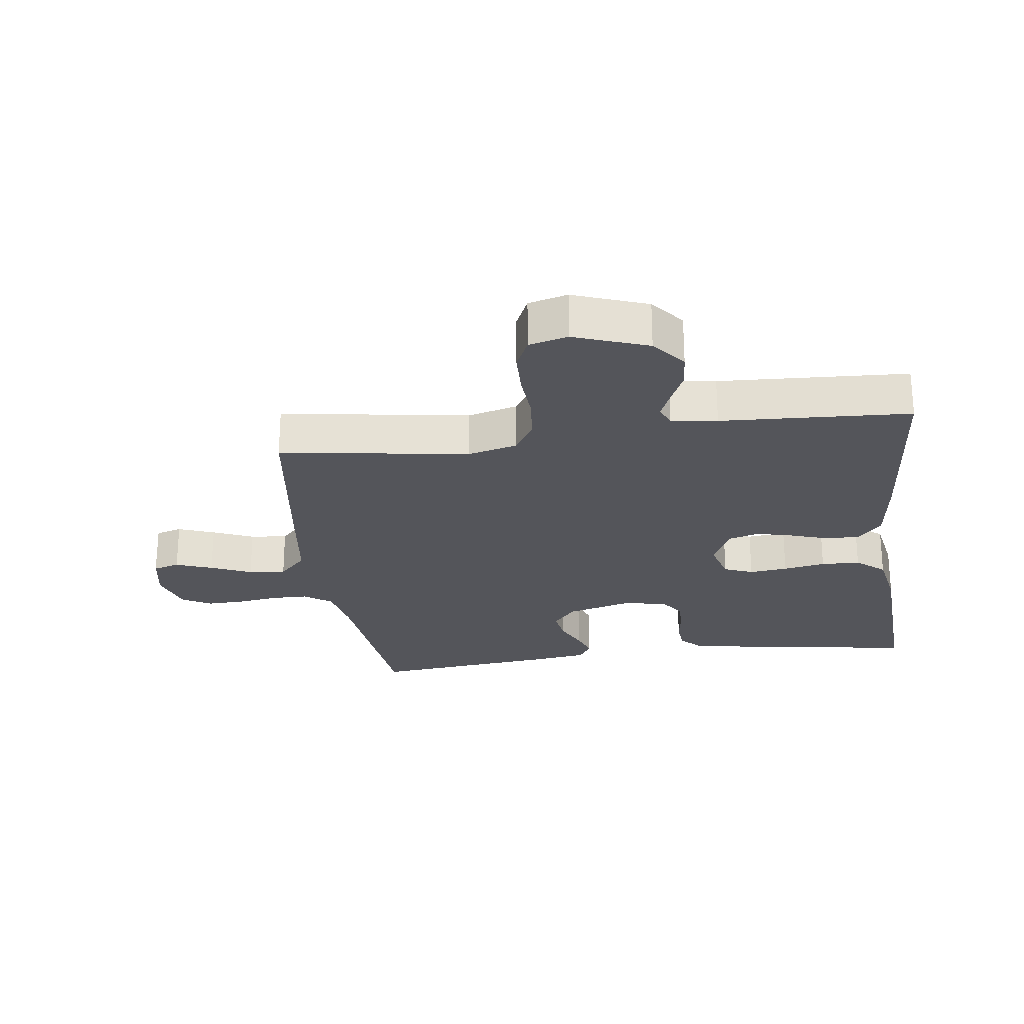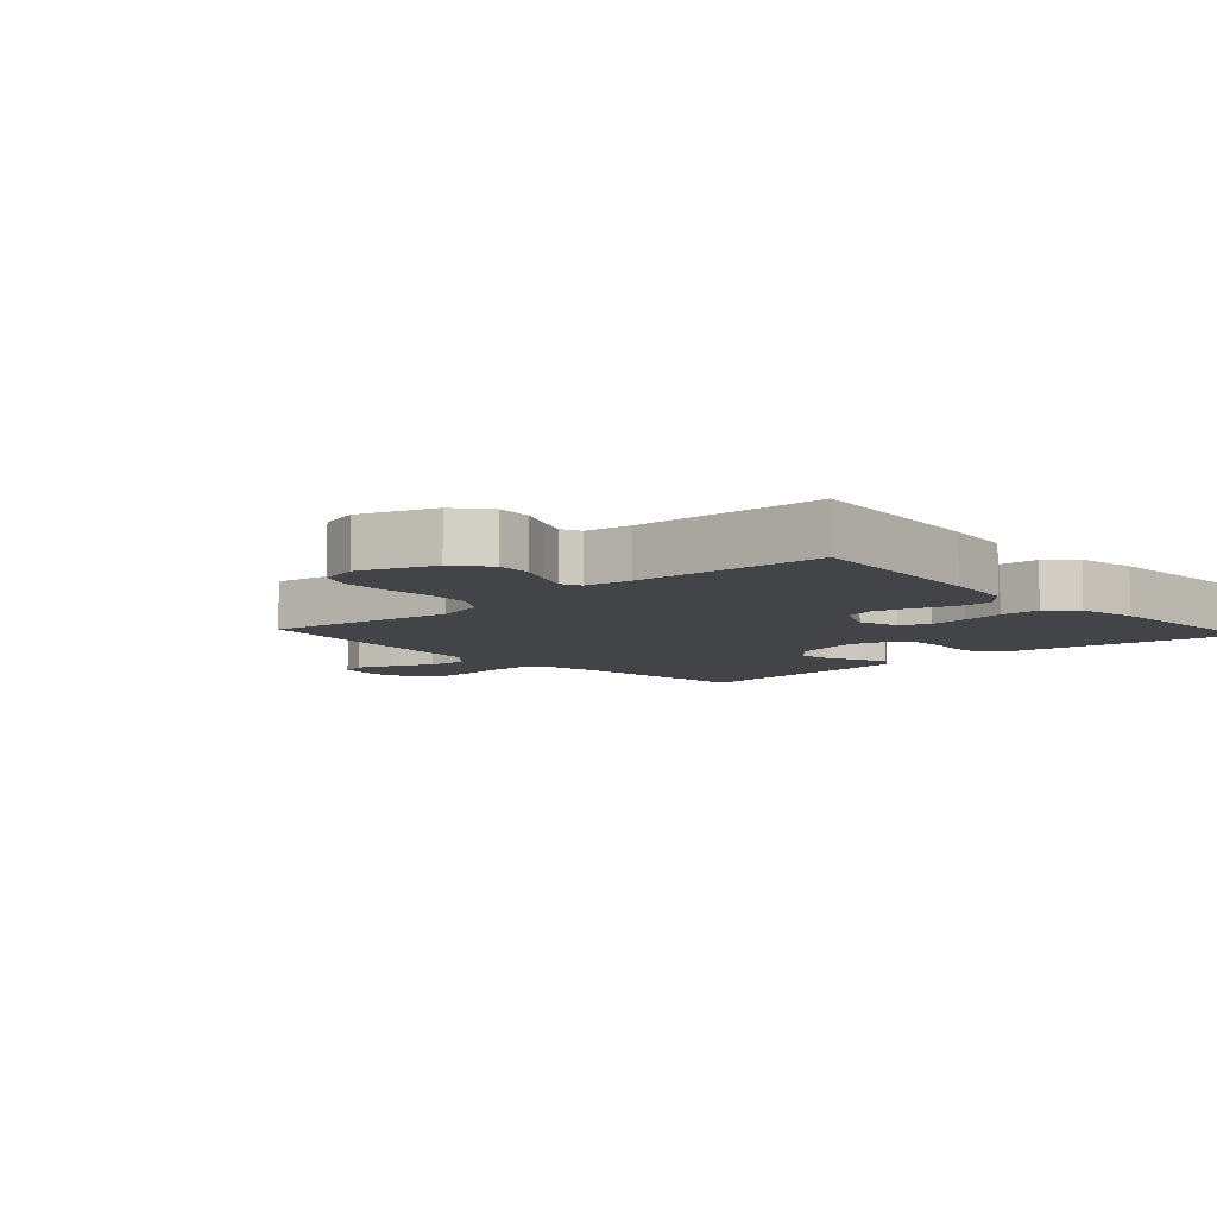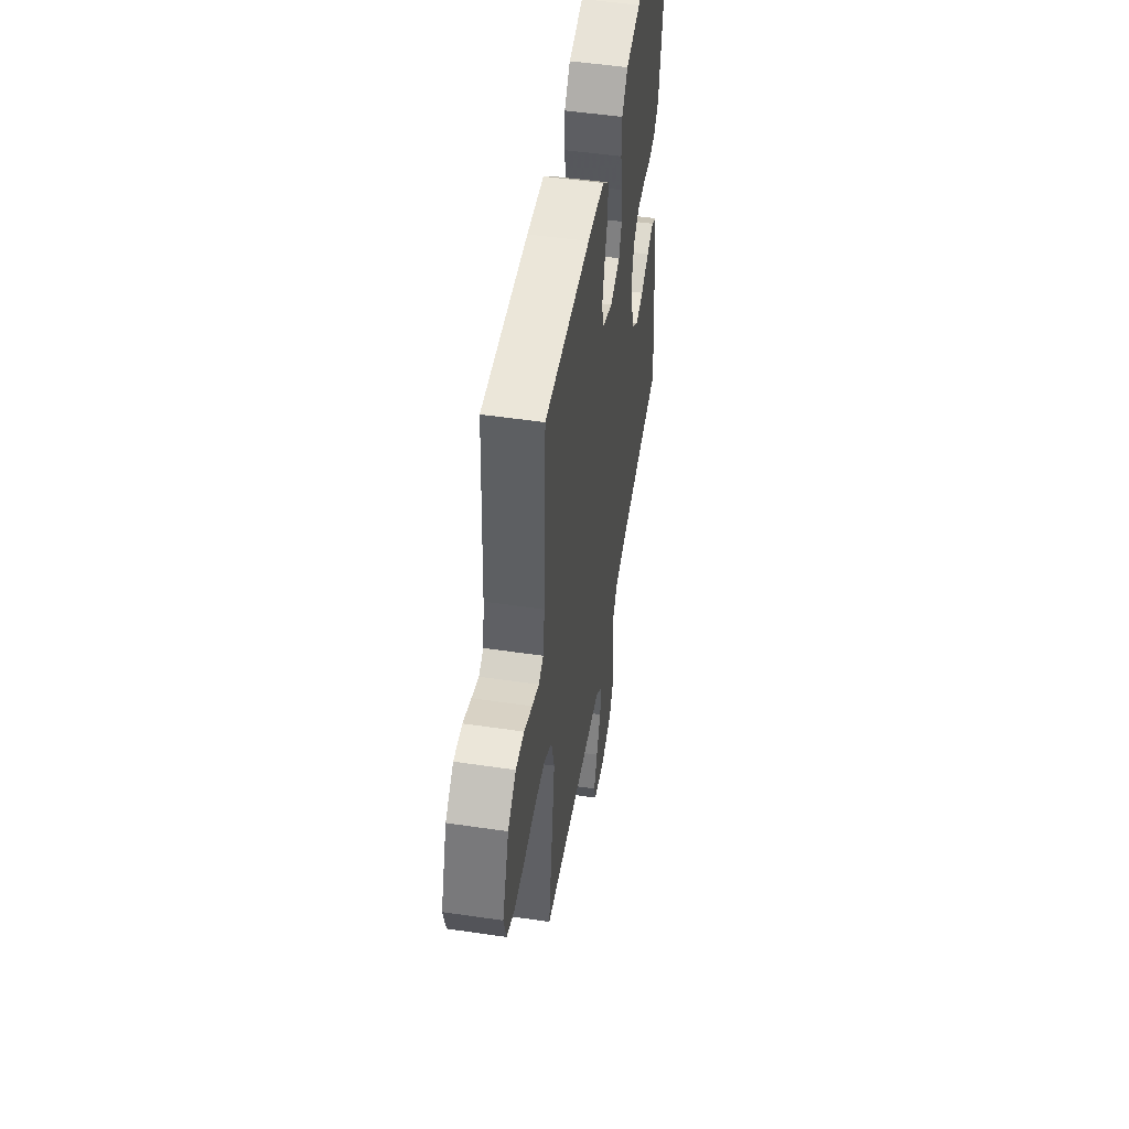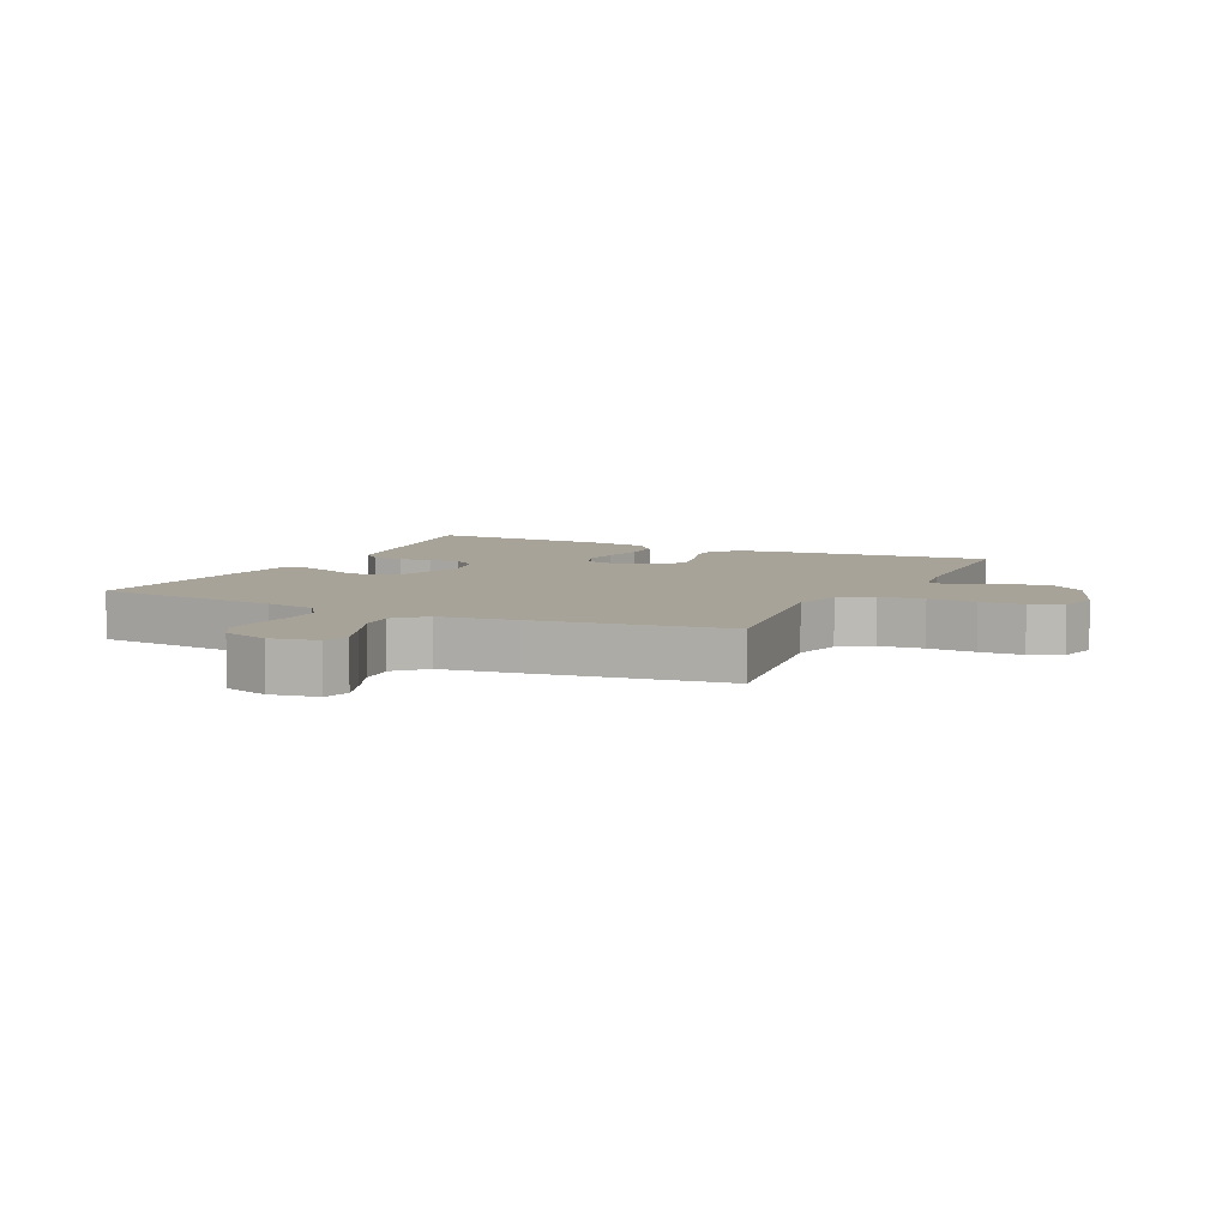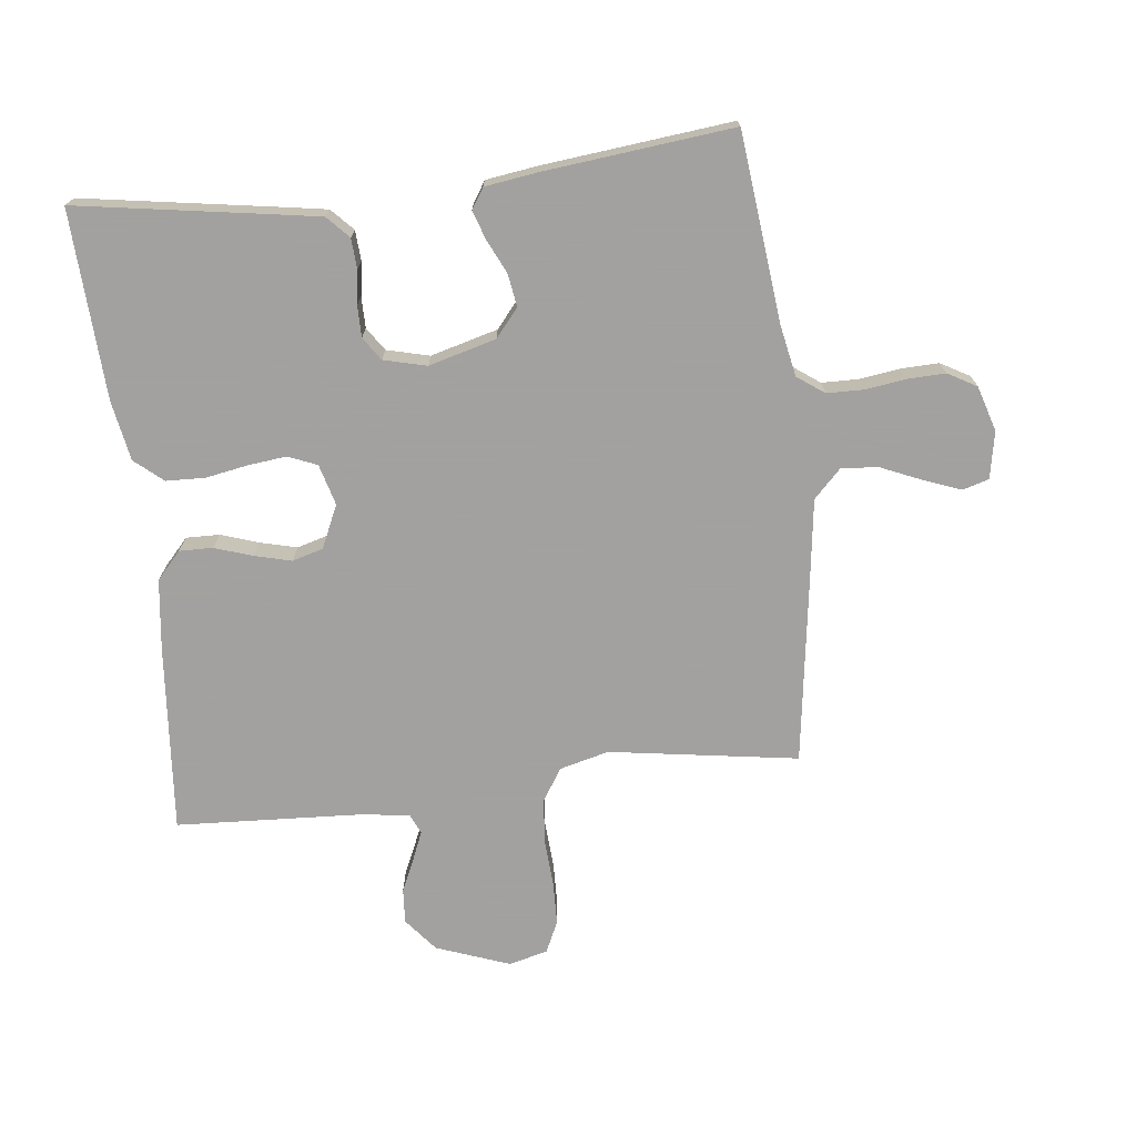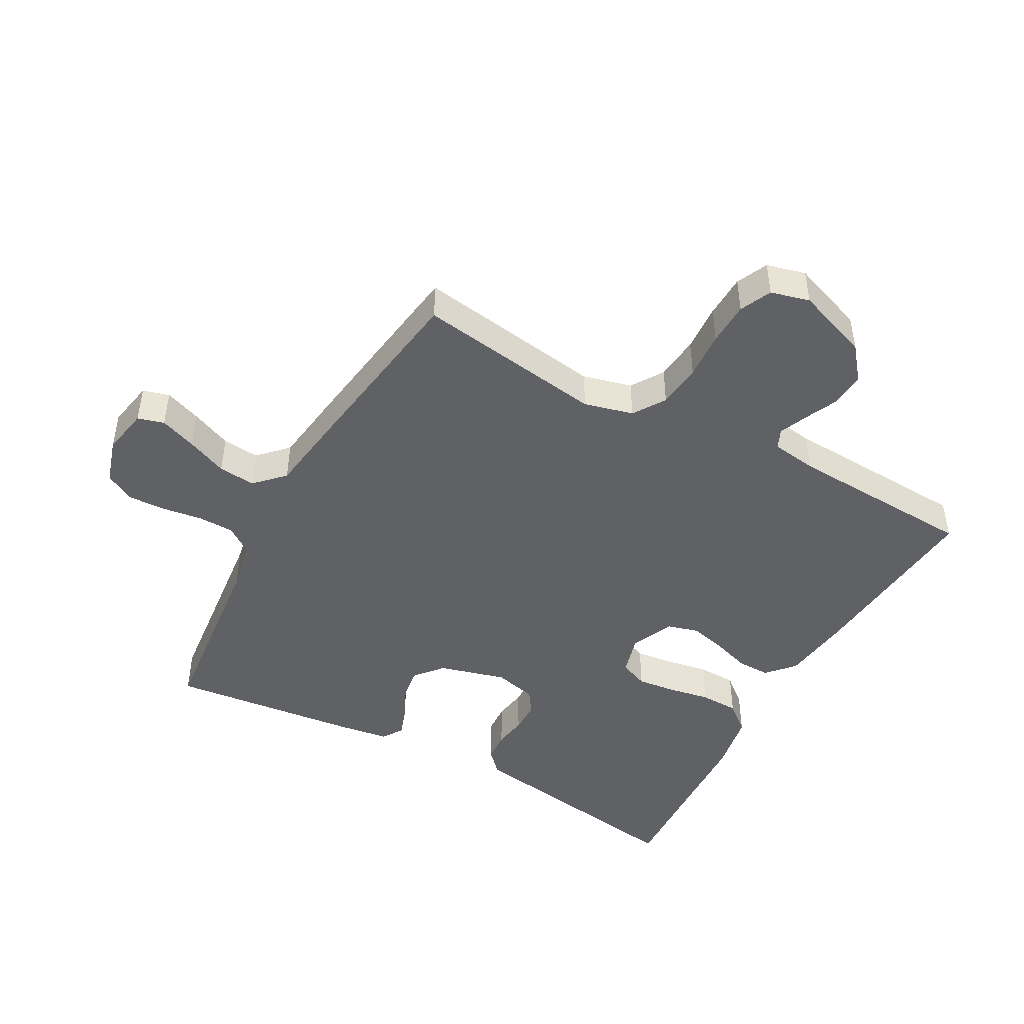
<metadata>
{"format":"obj","ext":"obj","renderer":"f3d","projection":"perspective","resolution":1024,"background":"white","views":[{"elev":-25.0,"azim":-82.3,"up":"+Y"},{"elev":-7.7,"azim":-47.6,"up":"+Y"},{"elev":51.2,"azim":-80.9,"up":"+Z"},{"elev":6.9,"azim":-154.2,"up":"+Y"},{"elev":-72.3,"azim":96.6,"up":"+Y"},{"elev":-46.1,"azim":-118.7,"up":"+Y"}]}
</metadata>
<code>
v -0.5 0.07 0.5
v -0.2 0.07 0.474
v -0.089 0.07 0.46
v -0.046 0.07 0.421
v -0.047 0.07 0.368
v -0.067 0.07 0.308
v -0.082 0.07 0.249
v -0.068 0.07 0.2
v 0 0.07 0.169
v 0.065 0.07 0.187
v 0.084 0.07 0.233
v 0.077 0.07 0.294
v 0.065 0.07 0.361
v 0.067 0.07 0.423
v 0.105 0.07 0.468
v 0.2 0.07 0.485
v 0.5 0.07 0.5
v 0.452 0.07 0.2
v 0.439 0.07 0.121
v 0.404 0.07 0.088
v 0.356 0.07 0.085
v 0.303 0.07 0.093
v 0.253 0.07 0.093
v 0.216 0.07 0.068
v 0.199 0.07 0
v 0.228 0.07 -0.107
v 0.272 0.07 -0.144
v 0.324 0.07 -0.136
v 0.377 0.07 -0.111
v 0.423 0.07 -0.095
v 0.456 0.07 -0.116
v 0.468 0.07 -0.2
v 0.5 0.07 -0.5
v 0.2 0.07 -0.532
v 0.119 0.07 -0.548
v 0.088 0.07 -0.591
v 0.087 0.07 -0.649
v 0.096 0.07 -0.714
v 0.098 0.07 -0.774
v 0.072 0.07 -0.82
v 0 0.07 -0.842
v -0.075 0.07 -0.828
v -0.087 0.07 -0.786
v -0.065 0.07 -0.728
v -0.037 0.07 -0.663
v -0.031 0.07 -0.604
v -0.076 0.07 -0.56
v -0.2 0.07 -0.543
v -0.5 0.07 -0.5
v -0.454 0.07 -0.2
v -0.474 0.07 -0.122
v -0.525 0.07 -0.089
v -0.596 0.07 -0.082
v -0.672 0.07 -0.087
v -0.741 0.07 -0.085
v -0.791 0.07 -0.062
v -0.807 0.07 0
v -0.764 0.07 0.117
v -0.711 0.07 0.16
v -0.656 0.07 0.156
v -0.603 0.07 0.132
v -0.558 0.07 0.113
v -0.527 0.07 0.127
v -0.516 0.07 0.2
v -0.5 0 0.5
v -0.2 0 0.474
v -0.089 0 0.46
v -0.046 0 0.421
v -0.047 0 0.368
v -0.067 0 0.308
v -0.082 0 0.249
v -0.068 0 0.2
v 0 0 0.169
v 0.065 0 0.187
v 0.084 0 0.233
v 0.077 0 0.294
v 0.065 0 0.361
v 0.067 0 0.423
v 0.105 0 0.468
v 0.2 0 0.485
v 0.5 0 0.5
v 0.452 0 0.2
v 0.439 0 0.121
v 0.404 0 0.088
v 0.356 0 0.085
v 0.303 0 0.093
v 0.253 0 0.093
v 0.216 0 0.068
v 0.199 0 0
v 0.228 0 -0.107
v 0.272 0 -0.144
v 0.324 0 -0.136
v 0.377 0 -0.111
v 0.423 0 -0.095
v 0.456 0 -0.116
v 0.468 0 -0.2
v 0.5 0 -0.5
v 0.2 0 -0.532
v 0.119 0 -0.548
v 0.088 0 -0.591
v 0.087 0 -0.649
v 0.096 0 -0.714
v 0.098 0 -0.774
v 0.072 0 -0.82
v 0 0 -0.842
v -0.075 0 -0.828
v -0.087 0 -0.786
v -0.065 0 -0.728
v -0.037 0 -0.663
v -0.031 0 -0.604
v -0.076 0 -0.56
v -0.2 0 -0.543
v -0.5 0 -0.5
v -0.454 0 -0.2
v -0.474 0 -0.122
v -0.525 0 -0.089
v -0.596 0 -0.082
v -0.672 0 -0.087
v -0.741 0 -0.085
v -0.791 0 -0.062
v -0.807 0 0
v -0.764 0 0.117
v -0.711 0 0.16
v -0.656 0 0.156
v -0.603 0 0.132
v -0.558 0 0.113
v -0.527 0 0.127
v -0.516 0 0.2
f 59 60 61
f 58 59 61
f 57 58 61
f 56 57 61
f 55 56 61
f 54 55 61
f 53 54 61
f 52 53 61 62
f 51 52 62 63
f 47 48 49 50
f 51 63 64
f 50 51 64
f 47 50 64
f 43 44 45
f 42 43 45
f 41 42 45
f 40 41 45
f 39 40 45
f 38 39 45
f 37 38 45
f 36 37 45 46
f 64 1 2
f 47 64 2
f 46 47 2
f 36 46 2
f 35 36 2
f 32 33 34
f 31 32 34
f 30 31 34
f 29 30 34
f 28 29 34
f 20 21 22
f 19 20 22
f 18 19 22
f 17 18 22
f 16 17 22
f 15 16 22
f 14 15 22
f 13 14 22
f 12 13 22
f 11 12 22 23
f 10 11 23 24
f 4 5 6
f 3 4 6
f 2 3 6
f 2 6 7
f 35 2 7 8
f 27 28 34 35
f 26 27 35
f 35 8 9
f 26 35 9
f 25 26 9
f 9 10 24 25
f 125 124 123
f 125 123 122
f 125 122 121
f 125 121 120
f 125 120 119
f 125 119 118
f 125 118 117
f 126 125 117 116
f 127 126 116 115
f 114 113 112 111
f 128 127 115
f 128 115 114
f 128 114 111
f 109 108 107
f 109 107 106
f 109 106 105
f 109 105 104
f 109 104 103
f 109 103 102
f 109 102 101
f 110 109 101 100
f 66 65 128
f 66 128 111
f 66 111 110
f 66 110 100
f 66 100 99
f 98 97 96
f 98 96 95
f 98 95 94
f 98 94 93
f 98 93 92
f 86 85 84
f 86 84 83
f 86 83 82
f 86 82 81
f 86 81 80
f 86 80 79
f 86 79 78
f 86 78 77
f 86 77 76
f 87 86 76 75
f 88 87 75 74
f 70 69 68
f 70 68 67
f 70 67 66
f 71 70 66
f 72 71 66 99
f 99 98 92 91
f 99 91 90
f 73 72 99
f 73 99 90
f 73 90 89
f 89 88 74 73
f 1 65 66 2
f 2 66 67 3
f 3 67 68 4
f 4 68 69 5
f 5 69 70 6
f 6 70 71 7
f 7 71 72 8
f 8 72 73 9
f 9 73 74 10
f 10 74 75 11
f 11 75 76 12
f 12 76 77 13
f 13 77 78 14
f 14 78 79 15
f 15 79 80 16
f 16 80 81 17
f 17 81 82 18
f 18 82 83 19
f 19 83 84 20
f 20 84 85 21
f 21 85 86 22
f 22 86 87 23
f 23 87 88 24
f 24 88 89 25
f 25 89 90 26
f 26 90 91 27
f 27 91 92 28
f 28 92 93 29
f 29 93 94 30
f 30 94 95 31
f 31 95 96 32
f 32 96 97 33
f 33 97 98 34
f 34 98 99 35
f 35 99 100 36
f 36 100 101 37
f 37 101 102 38
f 38 102 103 39
f 39 103 104 40
f 40 104 105 41
f 41 105 106 42
f 42 106 107 43
f 43 107 108 44
f 44 108 109 45
f 45 109 110 46
f 46 110 111 47
f 47 111 112 48
f 48 112 113 49
f 49 113 114 50
f 50 114 115 51
f 51 115 116 52
f 52 116 117 53
f 53 117 118 54
f 54 118 119 55
f 55 119 120 56
f 56 120 121 57
f 57 121 122 58
f 58 122 123 59
f 59 123 124 60
f 60 124 125 61
f 61 125 126 62
f 62 126 127 63
f 63 127 128 64
f 64 128 65 1

</code>
